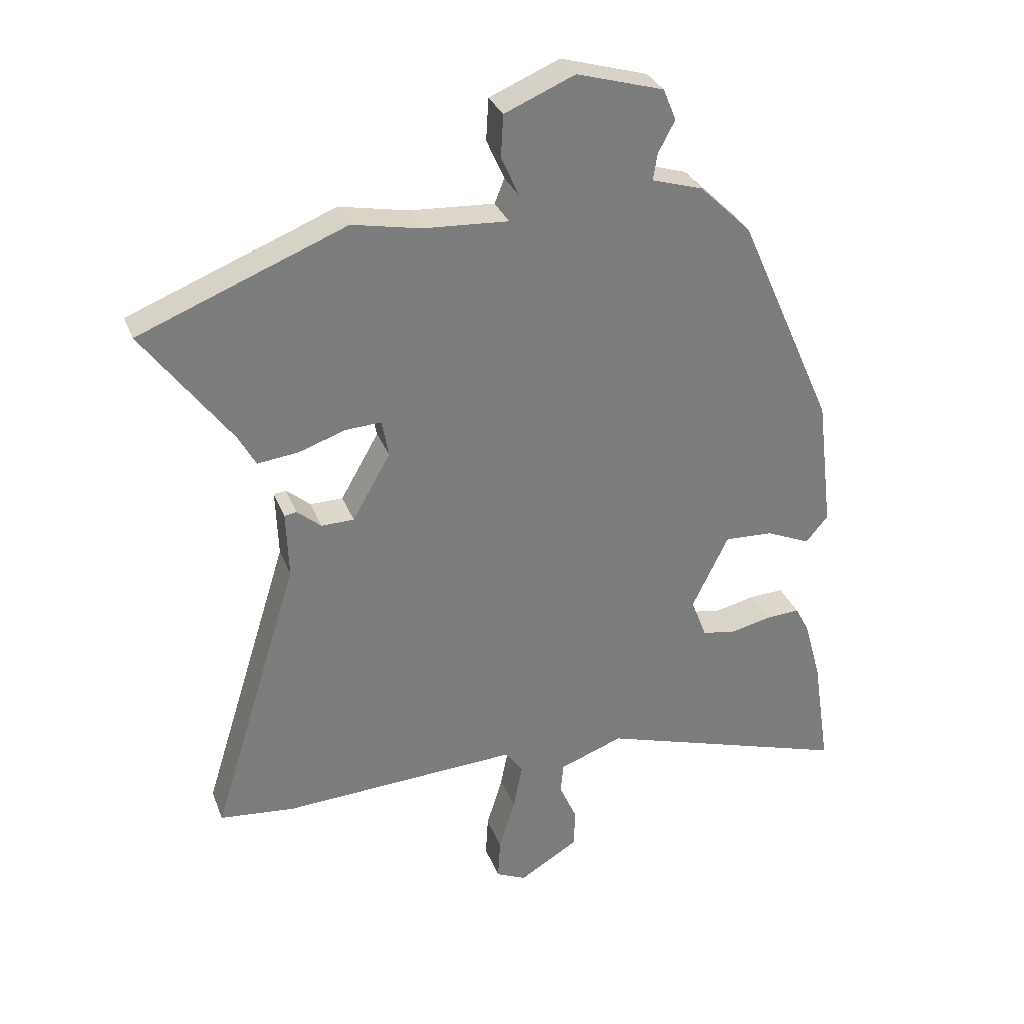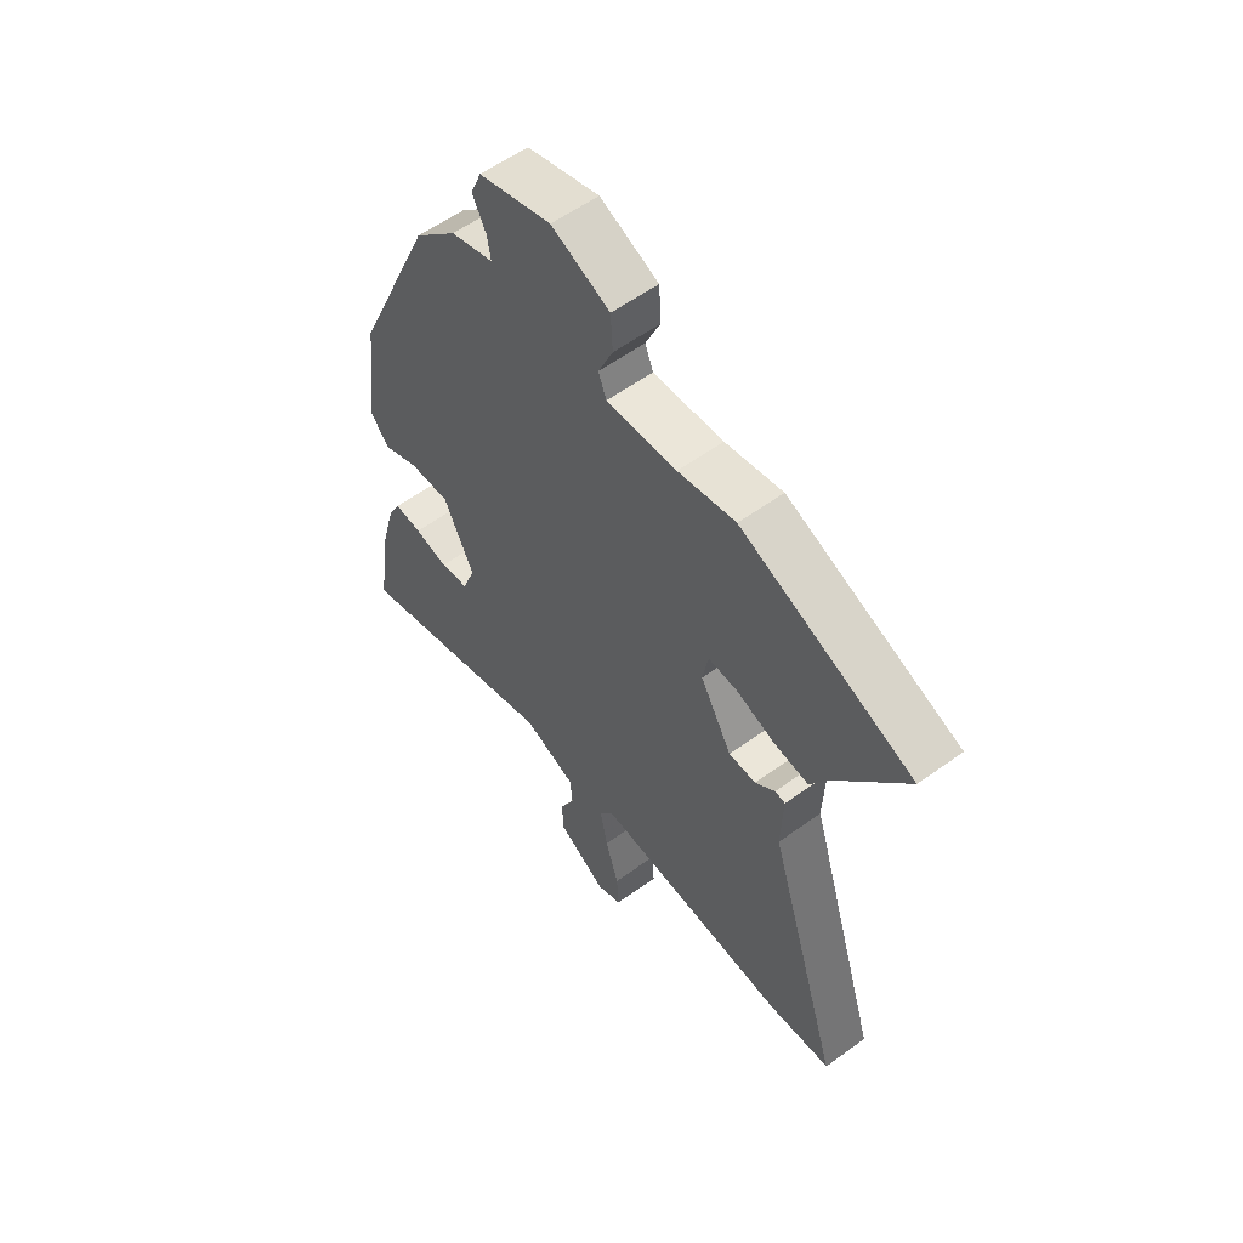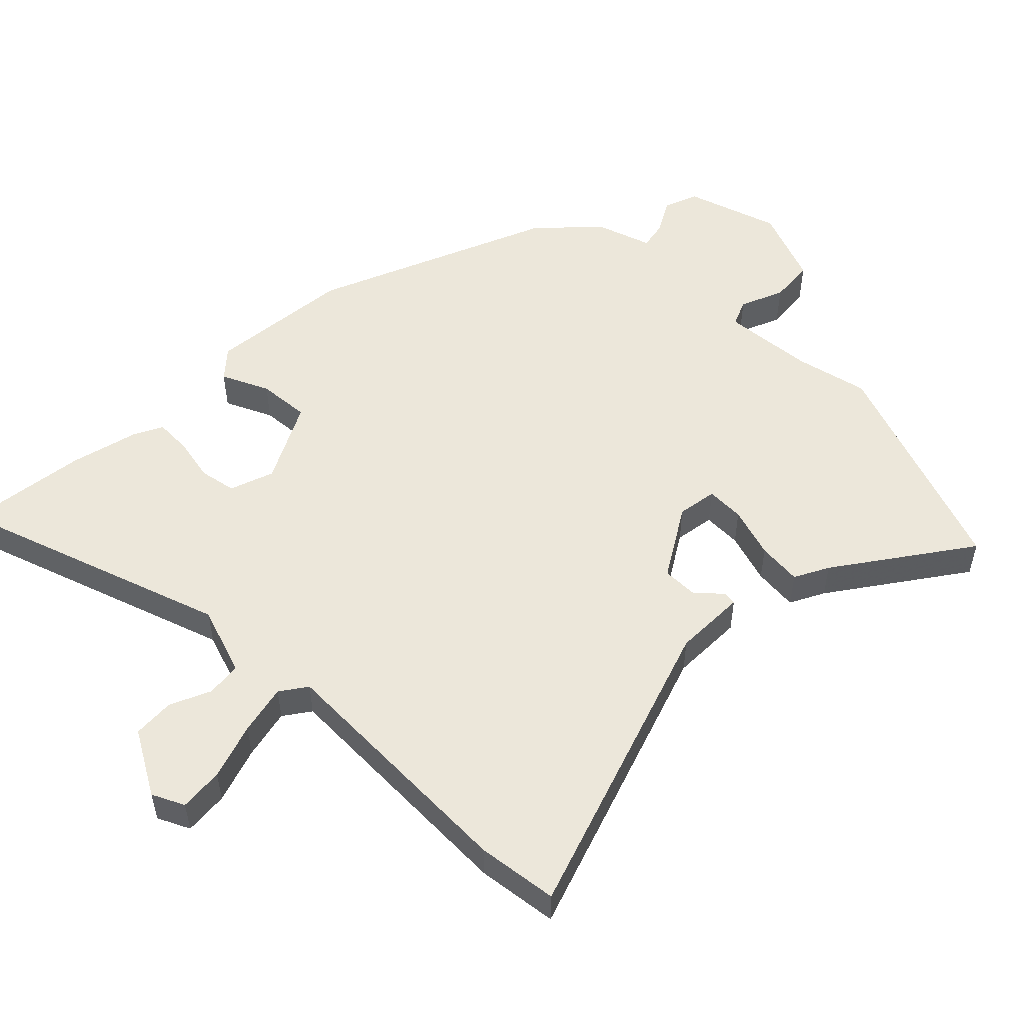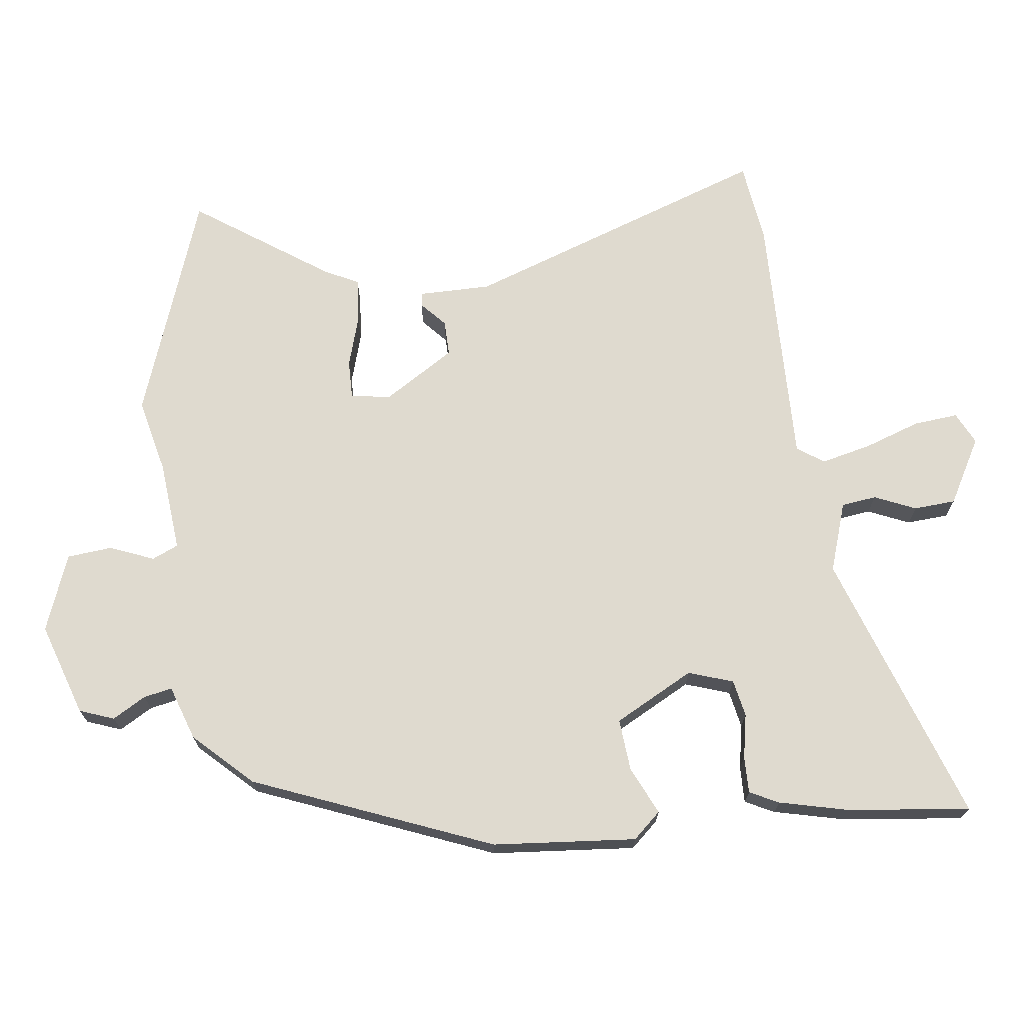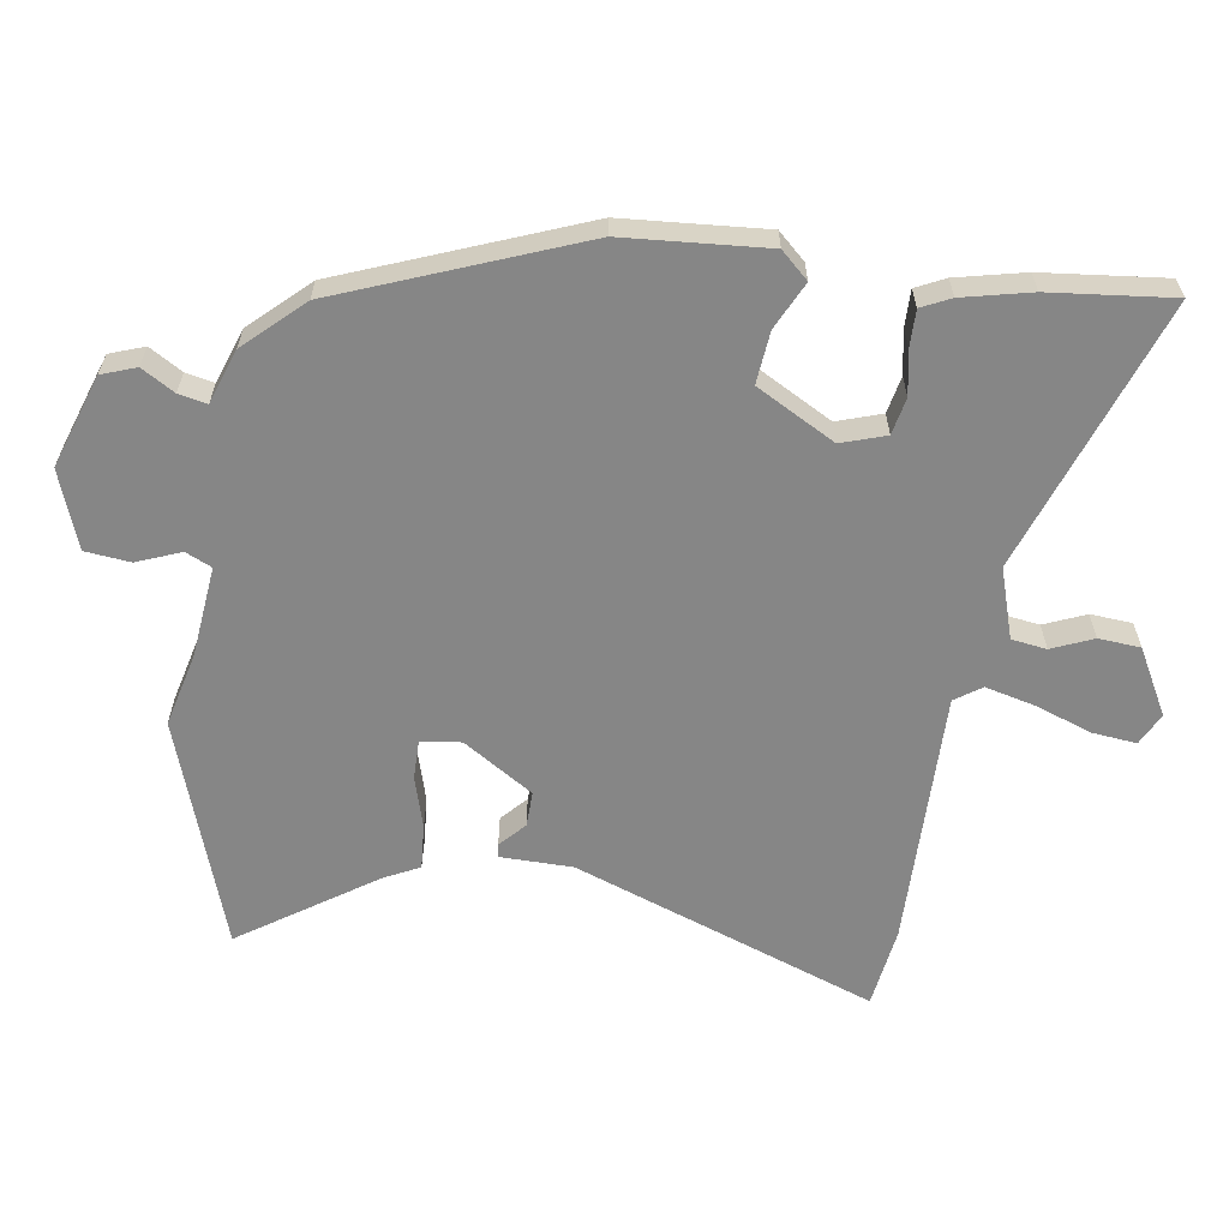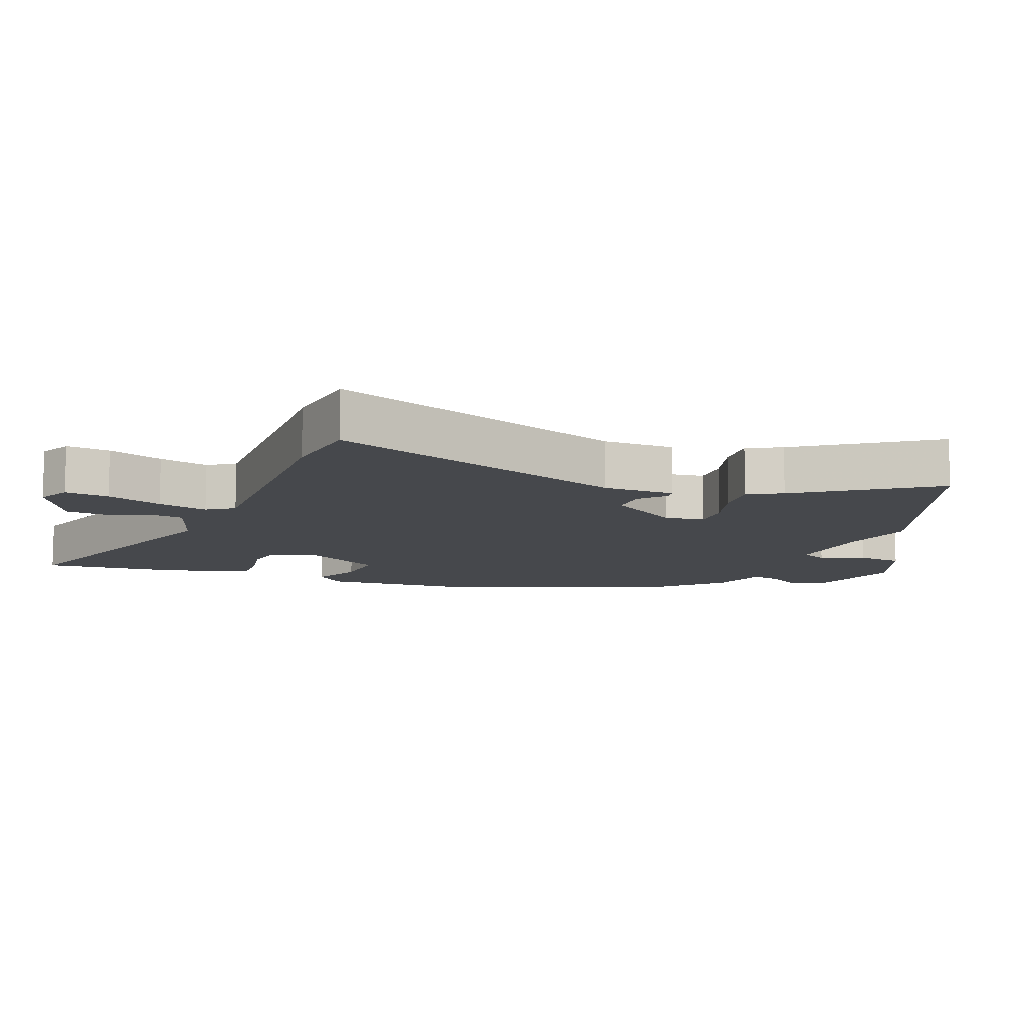
<metadata>
{"format":"obj","ext":"obj","renderer":"f3d","projection":"perspective","resolution":1024,"background":"white","views":[{"elev":31.3,"azim":-18.8,"up":"+Z"},{"elev":57.2,"azim":-127.1,"up":"+Z"},{"elev":52.9,"azim":-136.7,"up":"+Y"},{"elev":70.8,"azim":80.9,"up":"+Y"},{"elev":-62.2,"azim":78.8,"up":"+Y"},{"elev":-11.1,"azim":-113.5,"up":"+Y"}]}
</metadata>
<code>
v 0.491 0.07 -0.44
v 0.519 0.07 -0.624
v 0.106 0.07 -0.496
v 0.003 0.07 -0.534
v -0.002 0.07 -0.587
v 0.027 0.07 -0.648
v 0.025 0.07 -0.711
v -0.071 0.07 -0.769
v -0.12 0.07 -0.747
v -0.116 0.07 -0.68
v -0.09 0.07 -0.595
v -0.075 0.07 -0.519
v -0.104 0.07 -0.48
v -0.489 0.07 -0.501
v -0.611 0.07 -0.489
v -0.468 0.07 -0.028
v -0.472 0.07 0.081
v -0.452 0.07 0.084
v -0.413 0.07 0.051
v -0.36 0.07 0.052
v -0.298 0.07 0.16
v -0.309 0.07 0.22
v -0.367 0.07 0.217
v -0.443 0.07 0.191
v -0.51 0.07 0.183
v -0.538 0.07 0.234
v -0.682 0.07 0.428
v -0.347 0.07 0.561
v -0.235 0.07 0.539
v -0.098 0.07 0.531
v -0.082 0.07 0.571
v -0.111 0.07 0.636
v -0.107 0.07 0.704
v 0.007 0.07 0.752
v 0.148 0.07 0.711
v 0.169 0.07 0.66
v 0.142 0.07 0.609
v 0.135 0.07 0.566
v 0.218 0.07 0.541
v 0.302 0.07 0.459
v 0.458 0.07 0.106
v 0.484 0.07 -0.109
v 0.448 0.07 -0.152
v 0.376 0.07 -0.121
v 0.297 0.07 -0.117
v 0.238 0.07 -0.238
v 0.263 0.07 -0.304
v 0.319 0.07 -0.313
v 0.385 0.07 -0.298
v 0.44 0.07 -0.295
v 0.463 0.07 -0.338
v 0.491 0 -0.44
v 0.519 0 -0.624
v 0.106 0 -0.496
v 0.003 0 -0.534
v -0.002 0 -0.587
v 0.027 0 -0.648
v 0.025 0 -0.711
v -0.071 0 -0.769
v -0.12 0 -0.747
v -0.116 0 -0.68
v -0.09 0 -0.595
v -0.075 0 -0.519
v -0.104 0 -0.48
v -0.489 0 -0.501
v -0.611 0 -0.489
v -0.468 0 -0.028
v -0.472 0 0.081
v -0.452 0 0.084
v -0.413 0 0.051
v -0.36 0 0.052
v -0.298 0 0.16
v -0.309 0 0.22
v -0.367 0 0.217
v -0.443 0 0.191
v -0.51 0 0.183
v -0.538 0 0.234
v -0.682 0 0.428
v -0.347 0 0.561
v -0.235 0 0.539
v -0.098 0 0.531
v -0.082 0 0.571
v -0.111 0 0.636
v -0.107 0 0.704
v 0.007 0 0.752
v 0.148 0 0.711
v 0.169 0 0.66
v 0.142 0 0.609
v 0.135 0 0.566
v 0.218 0 0.541
v 0.302 0 0.459
v 0.458 0 0.106
v 0.484 0 -0.109
v 0.448 0 -0.152
v 0.376 0 -0.121
v 0.297 0 -0.117
v 0.238 0 -0.238
v 0.263 0 -0.304
v 0.319 0 -0.313
v 0.385 0 -0.298
v 0.44 0 -0.295
v 0.463 0 -0.338
f 48 49 50 51
f 47 48 51 1
f 41 42 43 44
f 41 44 45
f 38 39 40 41
f 38 41 45
f 34 35 36 37
f 34 37 38
f 31 32 33 34
f 30 31 34 38
f 26 27 28 29
f 26 29 30
f 23 24 25 26
f 22 23 26 30
f 21 22 30 38
f 16 17 18 19
f 16 19 20
f 13 14 15 16
f 13 16 20
f 12 13 20 21
f 8 9 10 11
f 8 11 12
f 5 6 7 8
f 4 5 8 12
f 3 4 12 21
f 47 1 2 3
f 46 47 3 21
f 21 38 45 46
f 102 101 100 99
f 52 102 99 98
f 95 94 93 92
f 96 95 92
f 92 91 90 89
f 96 92 89
f 88 87 86 85
f 89 88 85
f 85 84 83 82
f 89 85 82 81
f 80 79 78 77
f 81 80 77
f 77 76 75 74
f 81 77 74 73
f 89 81 73 72
f 70 69 68 67
f 71 70 67
f 67 66 65 64
f 71 67 64
f 72 71 64 63
f 62 61 60 59
f 63 62 59
f 59 58 57 56
f 63 59 56 55
f 72 63 55 54
f 54 53 52 98
f 72 54 98 97
f 97 96 89 72
f 1 52 53 2
f 2 53 54 3
f 3 54 55 4
f 4 55 56 5
f 5 56 57 6
f 6 57 58 7
f 7 58 59 8
f 8 59 60 9
f 9 60 61 10
f 10 61 62 11
f 11 62 63 12
f 12 63 64 13
f 13 64 65 14
f 14 65 66 15
f 15 66 67 16
f 16 67 68 17
f 17 68 69 18
f 18 69 70 19
f 19 70 71 20
f 20 71 72 21
f 21 72 73 22
f 22 73 74 23
f 23 74 75 24
f 24 75 76 25
f 25 76 77 26
f 26 77 78 27
f 27 78 79 28
f 28 79 80 29
f 29 80 81 30
f 30 81 82 31
f 31 82 83 32
f 32 83 84 33
f 33 84 85 34
f 34 85 86 35
f 35 86 87 36
f 36 87 88 37
f 37 88 89 38
f 38 89 90 39
f 39 90 91 40
f 40 91 92 41
f 41 92 93 42
f 42 93 94 43
f 43 94 95 44
f 44 95 96 45
f 45 96 97 46
f 46 97 98 47
f 47 98 99 48
f 48 99 100 49
f 49 100 101 50
f 50 101 102 51
f 51 102 52 1

</code>
